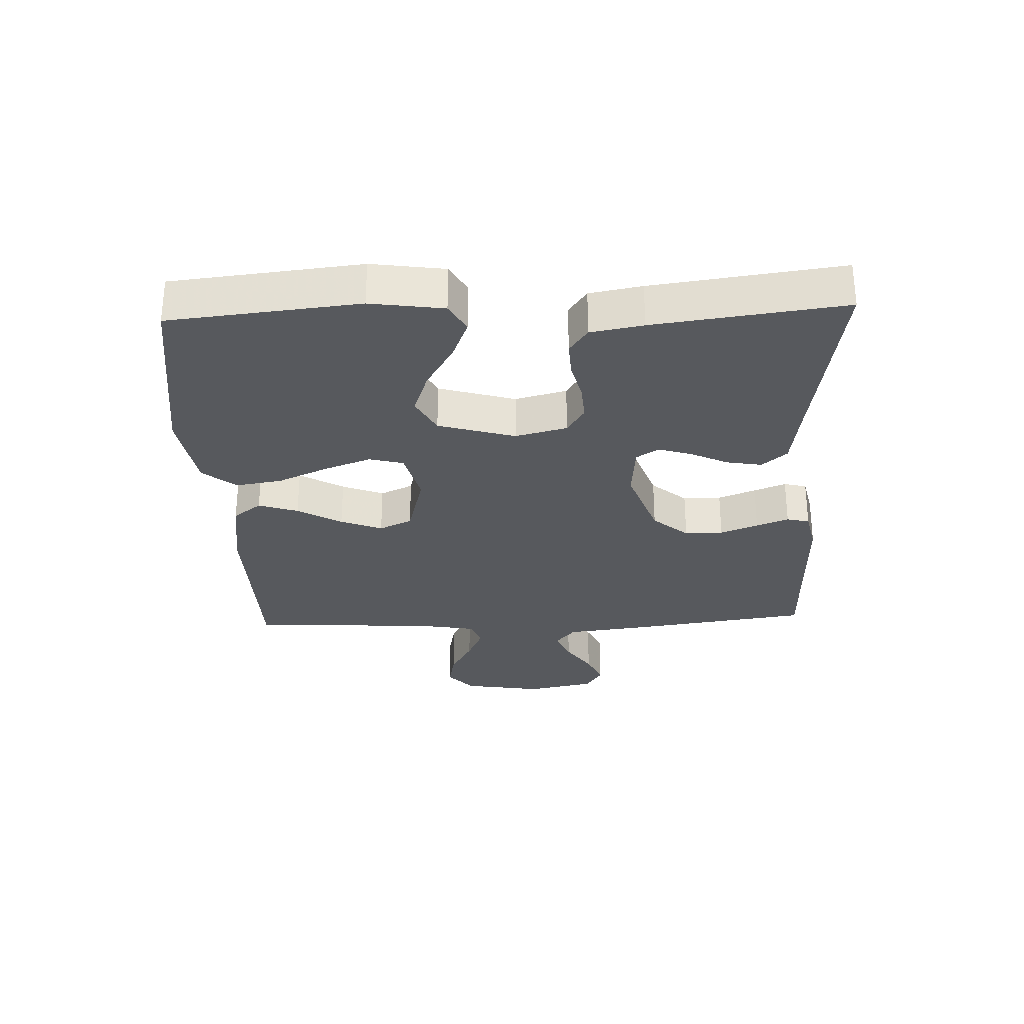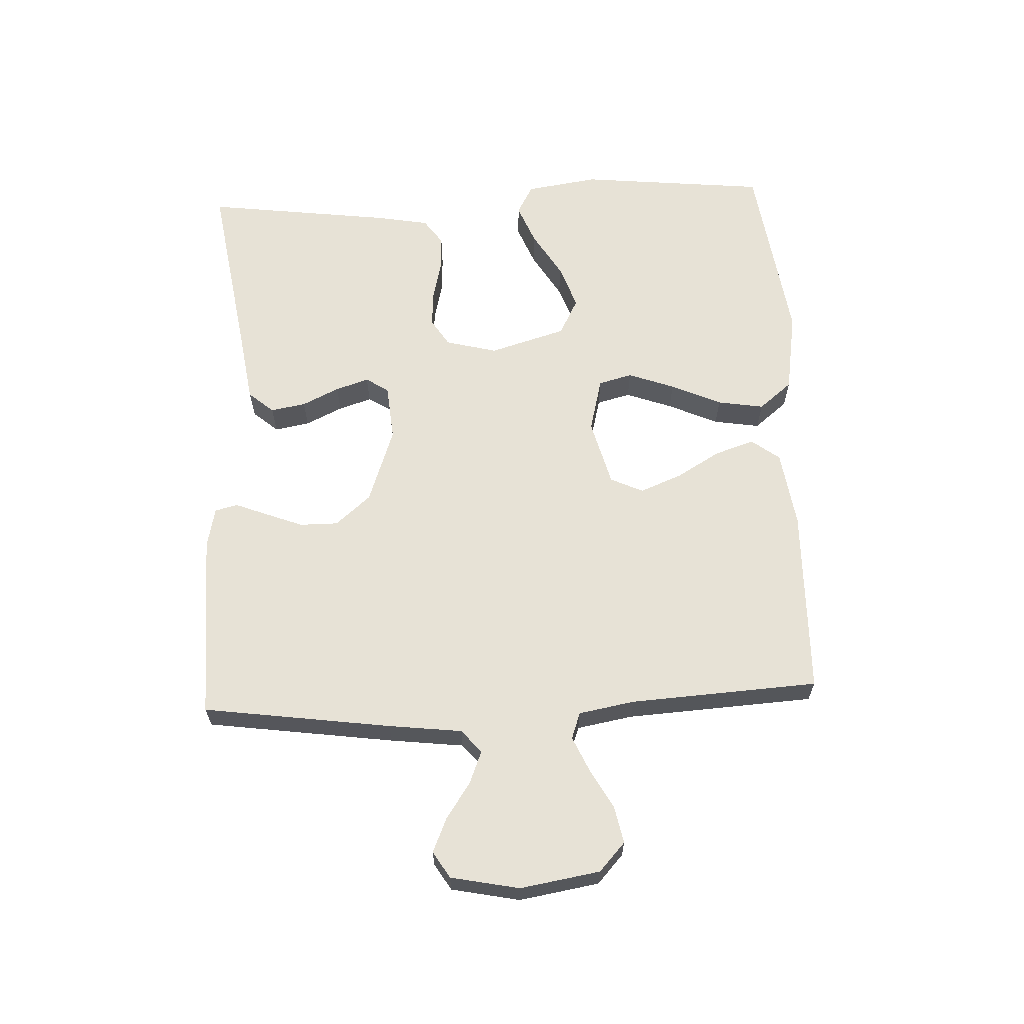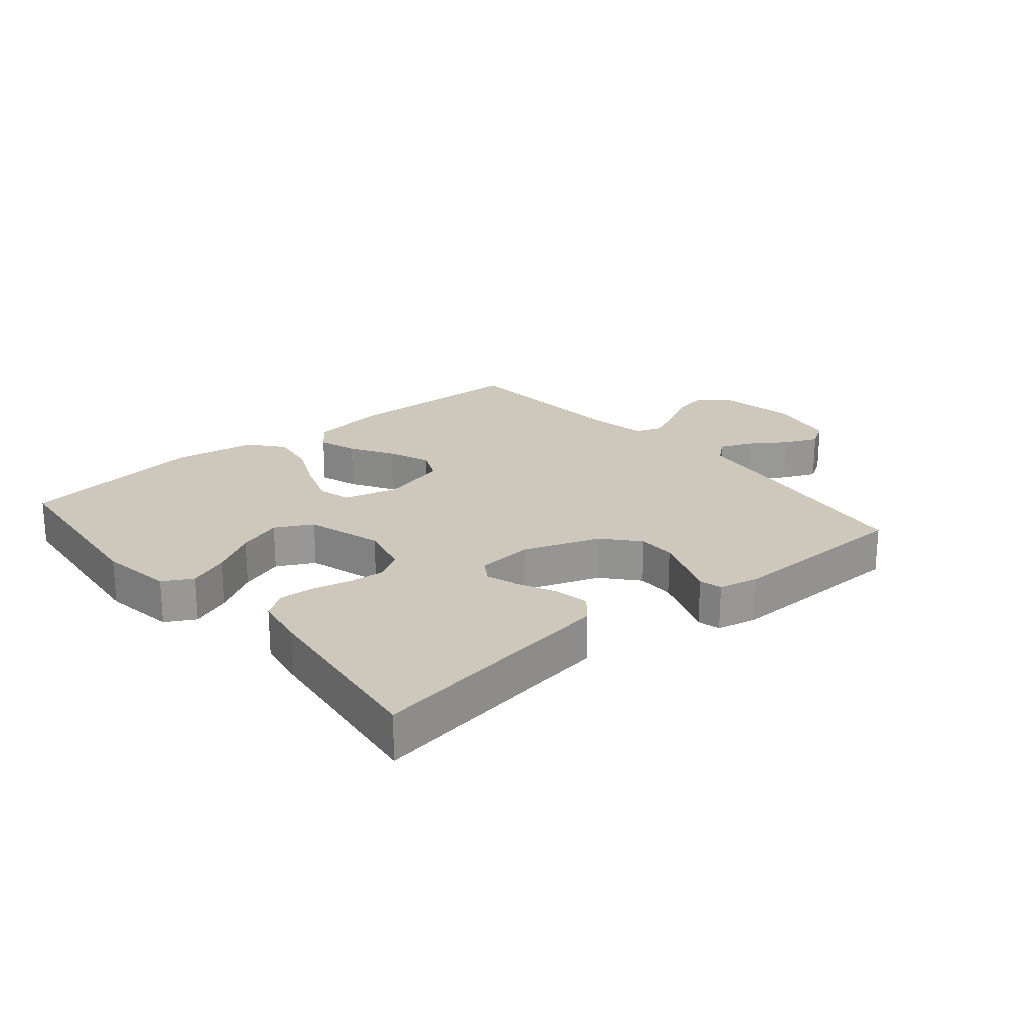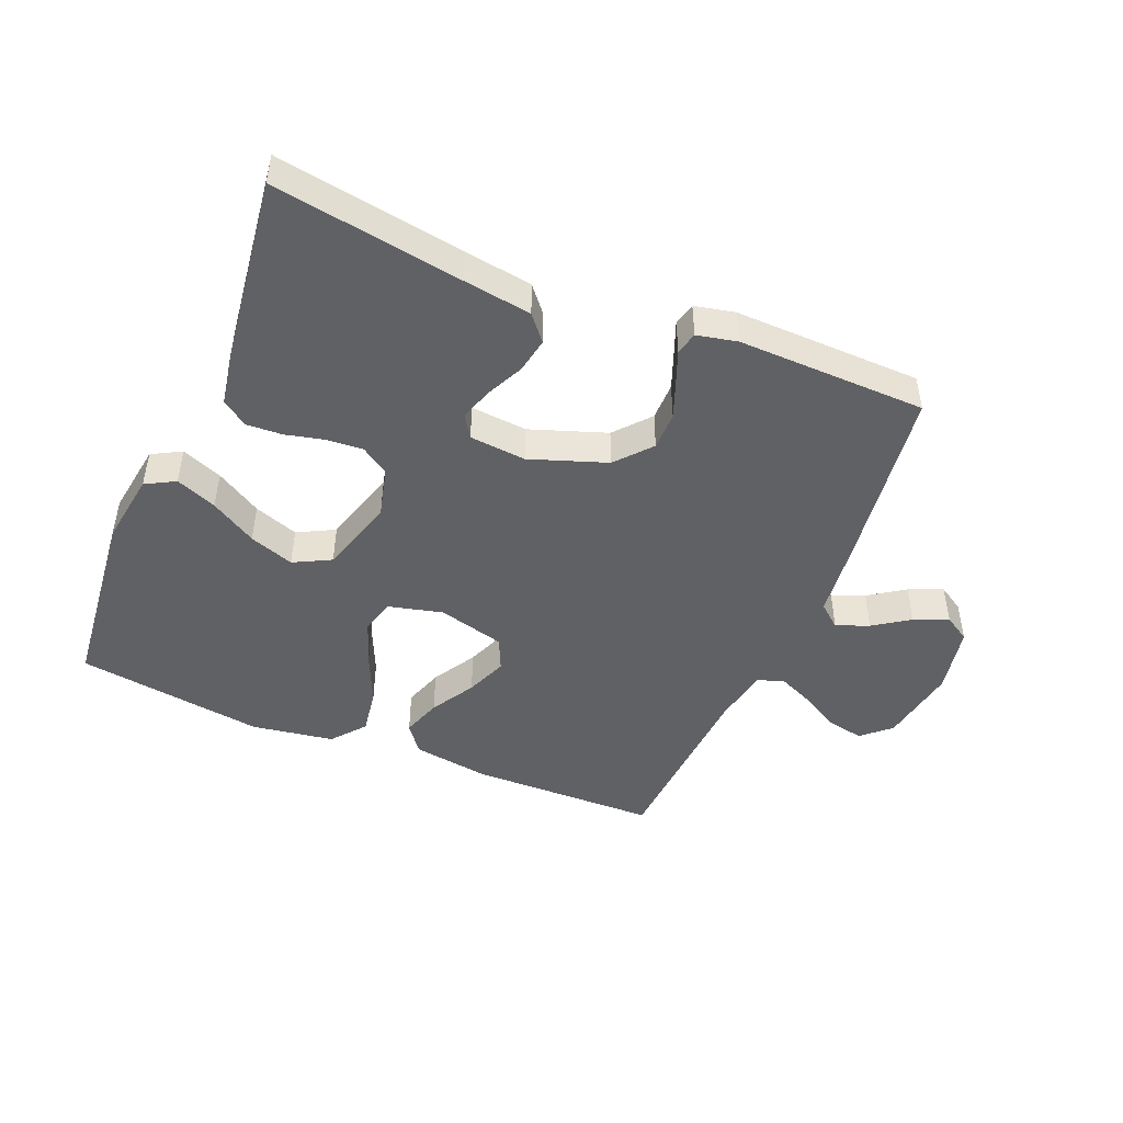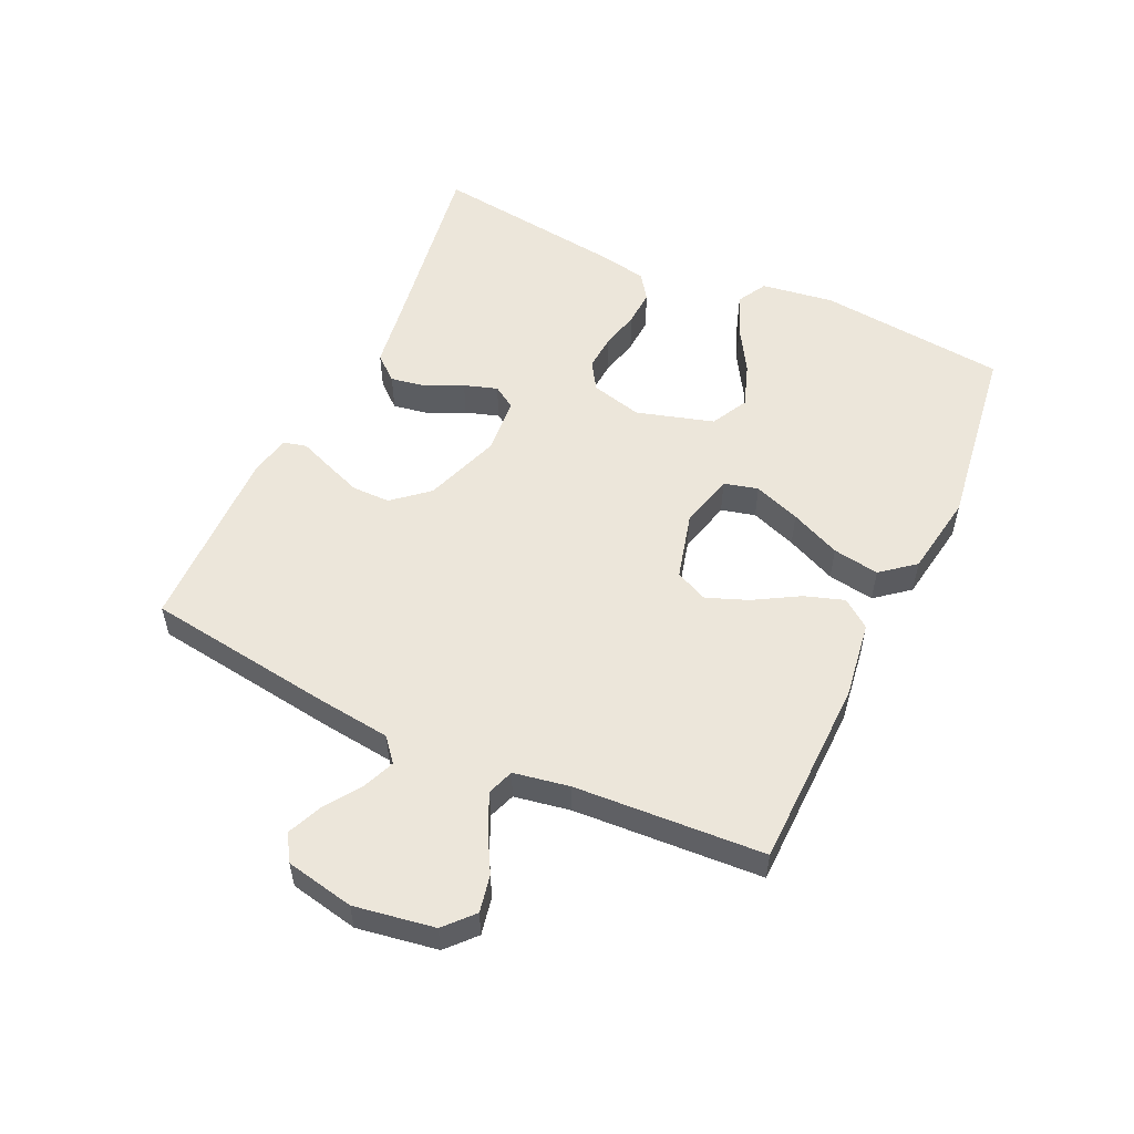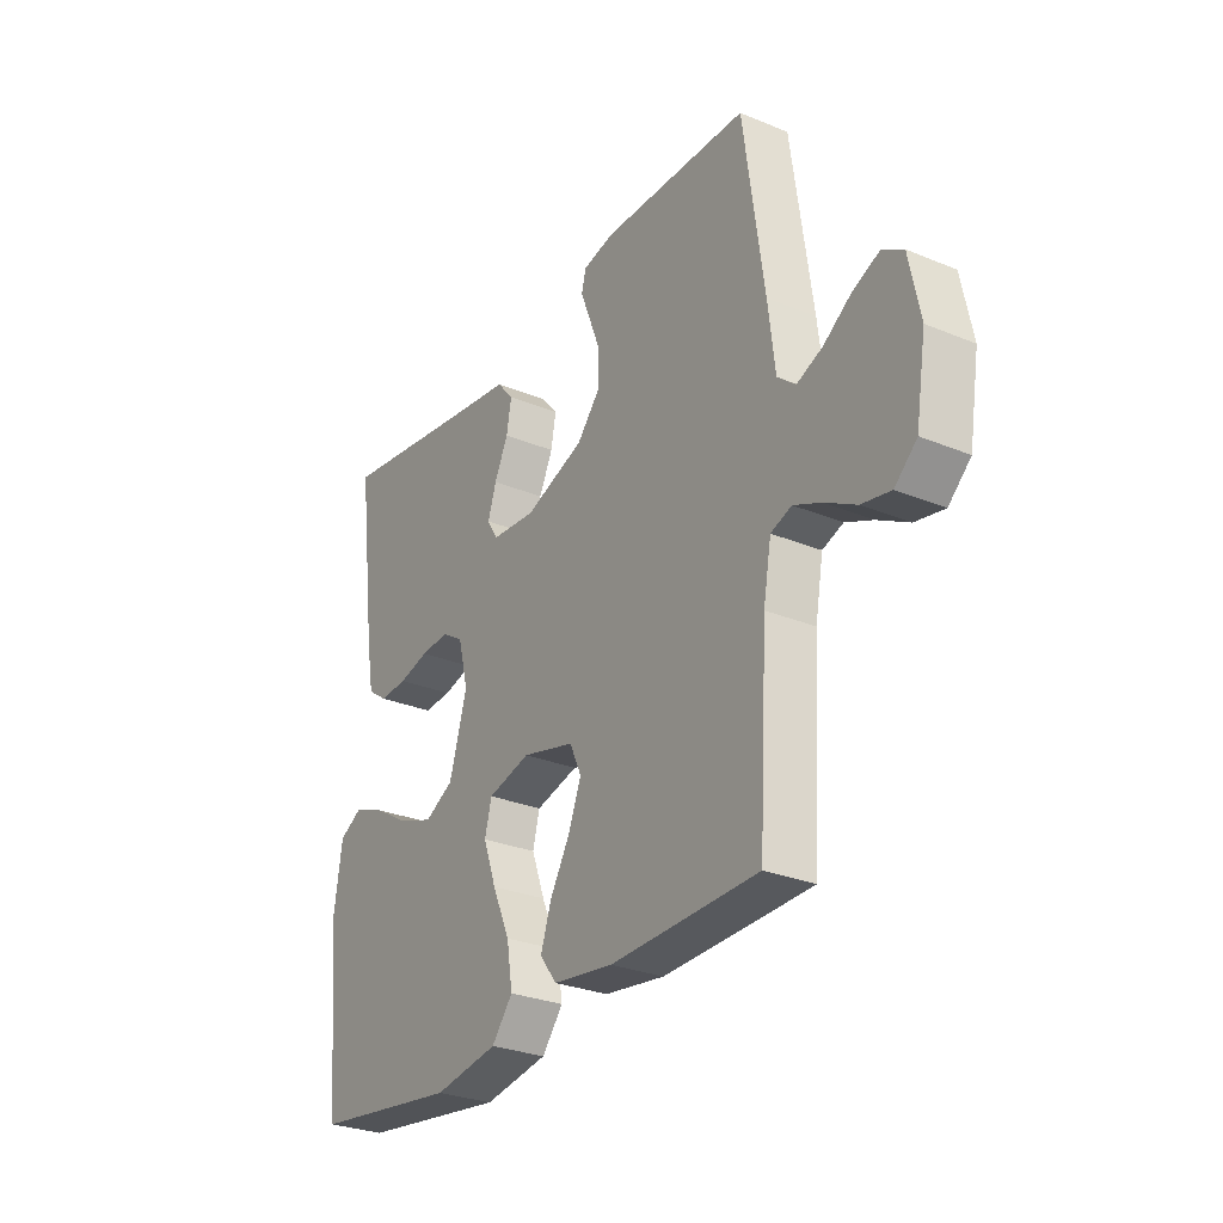
<metadata>
{"format":"obj","ext":"obj","renderer":"f3d","projection":"perspective","resolution":1024,"background":"white","views":[{"elev":-29.4,"azim":-87.7,"up":"+Y"},{"elev":63.5,"azim":87.4,"up":"+Y"},{"elev":22.0,"azim":-40.1,"up":"+Y"},{"elev":-46.8,"azim":-22.7,"up":"+Y"},{"elev":54.3,"azim":115.0,"up":"+Y"},{"elev":-28.6,"azim":58.3,"up":"+Z"}]}
</metadata>
<code>
v 0.5 0.07 0.5
v 0.542 0.07 0.2
v 0.556 0.07 0.083
v 0.593 0.07 0.052
v 0.645 0.07 0.073
v 0.702 0.07 0.112
v 0.756 0.07 0.135
v 0.798 0.07 0.109
v 0.82 0.07 0
v 0.799 0.07 -0.127
v 0.754 0.07 -0.168
v 0.695 0.07 -0.156
v 0.632 0.07 -0.121
v 0.576 0.07 -0.096
v 0.534 0.07 -0.111
v 0.518 0.07 -0.2
v 0.5 0.07 -0.5
v 0.2 0.07 -0.506
v 0.077 0.07 -0.488
v 0.043 0.07 -0.443
v 0.064 0.07 -0.38
v 0.105 0.07 -0.31
v 0.131 0.07 -0.244
v 0.107 0.07 -0.192
v 0 0.07 -0.164
v -0.087 0.07 -0.186
v -0.101 0.07 -0.24
v -0.074 0.07 -0.314
v -0.038 0.07 -0.394
v -0.026 0.07 -0.468
v -0.069 0.07 -0.521
v -0.2 0.07 -0.542
v -0.5 0.07 -0.5
v -0.531 0.07 -0.2
v -0.514 0.07 -0.084
v -0.467 0.07 -0.058
v -0.402 0.07 -0.084
v -0.329 0.07 -0.128
v -0.258 0.07 -0.153
v -0.199 0.07 -0.122
v -0.163 0.07 0
v -0.184 0.07 0.082
v -0.228 0.07 0.11
v -0.286 0.07 0.106
v -0.348 0.07 0.091
v -0.405 0.07 0.088
v -0.446 0.07 0.117
v -0.461 0.07 0.2
v -0.5 0.07 0.5
v -0.2 0.07 0.453
v -0.092 0.07 0.437
v -0.058 0.07 0.397
v -0.068 0.07 0.341
v -0.096 0.07 0.282
v -0.113 0.07 0.229
v -0.09 0.07 0.193
v 0 0.07 0.185
v 0.122 0.07 0.228
v 0.17 0.07 0.284
v 0.17 0.07 0.345
v 0.147 0.07 0.405
v 0.127 0.07 0.456
v 0.136 0.07 0.492
v 0.2 0.07 0.506
v 0.5 0 0.5
v 0.542 0 0.2
v 0.556 0 0.083
v 0.593 0 0.052
v 0.645 0 0.073
v 0.702 0 0.112
v 0.756 0 0.135
v 0.798 0 0.109
v 0.82 0 0
v 0.799 0 -0.127
v 0.754 0 -0.168
v 0.695 0 -0.156
v 0.632 0 -0.121
v 0.576 0 -0.096
v 0.534 0 -0.111
v 0.518 0 -0.2
v 0.5 0 -0.5
v 0.2 0 -0.506
v 0.077 0 -0.488
v 0.043 0 -0.443
v 0.064 0 -0.38
v 0.105 0 -0.31
v 0.131 0 -0.244
v 0.107 0 -0.192
v 0 0 -0.164
v -0.087 0 -0.186
v -0.101 0 -0.24
v -0.074 0 -0.314
v -0.038 0 -0.394
v -0.026 0 -0.468
v -0.069 0 -0.521
v -0.2 0 -0.542
v -0.5 0 -0.5
v -0.531 0 -0.2
v -0.514 0 -0.084
v -0.467 0 -0.058
v -0.402 0 -0.084
v -0.329 0 -0.128
v -0.258 0 -0.153
v -0.199 0 -0.122
v -0.163 0 0
v -0.184 0 0.082
v -0.228 0 0.11
v -0.286 0 0.106
v -0.348 0 0.091
v -0.405 0 0.088
v -0.446 0 0.117
v -0.461 0 0.2
v -0.5 0 0.5
v -0.2 0 0.453
v -0.092 0 0.437
v -0.058 0 0.397
v -0.068 0 0.341
v -0.096 0 0.282
v -0.113 0 0.229
v -0.09 0 0.193
v 0 0 0.185
v 0.122 0 0.228
v 0.17 0 0.284
v 0.17 0 0.345
v 0.147 0 0.405
v 0.127 0 0.456
v 0.136 0 0.492
v 0.2 0 0.506
f 61 62 63 64
f 60 61 64 1
f 59 60 1 2
f 58 59 2 3
f 57 58 3 4
f 56 57 4
f 51 52 53 54
f 50 51 54 55
f 49 50 55
f 48 49 55 56
f 44 45 46 47
f 43 44 47 48
f 35 36 37 38
f 35 38 39
f 34 35 39
f 33 34 39
f 32 33 39 40
f 28 29 30 31
f 27 28 31 32
f 26 27 32 40
f 19 20 21 22
f 19 22 23
f 16 17 18 19
f 15 16 19 23
f 14 15 23 24
f 10 11 12 13
f 10 13 14
f 9 10 14
f 5 6 7 8
f 4 5 8 9
f 43 48 56 4
f 25 26 40 41
f 25 41 42
f 24 25 42
f 14 24 42
f 14 42 43
f 4 9 14 43
f 128 127 126 125
f 65 128 125 124
f 66 65 124 123
f 67 66 123 122
f 68 67 122 121
f 68 121 120
f 118 117 116 115
f 119 118 115 114
f 119 114 113
f 120 119 113 112
f 111 110 109 108
f 112 111 108 107
f 102 101 100 99
f 103 102 99
f 103 99 98
f 103 98 97
f 104 103 97 96
f 95 94 93 92
f 96 95 92 91
f 104 96 91 90
f 86 85 84 83
f 87 86 83
f 83 82 81 80
f 87 83 80 79
f 88 87 79 78
f 77 76 75 74
f 78 77 74
f 78 74 73
f 72 71 70 69
f 73 72 69 68
f 68 120 112 107
f 105 104 90 89
f 106 105 89
f 106 89 88
f 106 88 78
f 107 106 78
f 107 78 73 68
f 1 65 66 2
f 2 66 67 3
f 3 67 68 4
f 4 68 69 5
f 5 69 70 6
f 6 70 71 7
f 7 71 72 8
f 8 72 73 9
f 9 73 74 10
f 10 74 75 11
f 11 75 76 12
f 12 76 77 13
f 13 77 78 14
f 14 78 79 15
f 15 79 80 16
f 16 80 81 17
f 17 81 82 18
f 18 82 83 19
f 19 83 84 20
f 20 84 85 21
f 21 85 86 22
f 22 86 87 23
f 23 87 88 24
f 24 88 89 25
f 25 89 90 26
f 26 90 91 27
f 27 91 92 28
f 28 92 93 29
f 29 93 94 30
f 30 94 95 31
f 31 95 96 32
f 32 96 97 33
f 33 97 98 34
f 34 98 99 35
f 35 99 100 36
f 36 100 101 37
f 37 101 102 38
f 38 102 103 39
f 39 103 104 40
f 40 104 105 41
f 41 105 106 42
f 42 106 107 43
f 43 107 108 44
f 44 108 109 45
f 45 109 110 46
f 46 110 111 47
f 47 111 112 48
f 48 112 113 49
f 49 113 114 50
f 50 114 115 51
f 51 115 116 52
f 52 116 117 53
f 53 117 118 54
f 54 118 119 55
f 55 119 120 56
f 56 120 121 57
f 57 121 122 58
f 58 122 123 59
f 59 123 124 60
f 60 124 125 61
f 61 125 126 62
f 62 126 127 63
f 63 127 128 64
f 64 128 65 1

</code>
